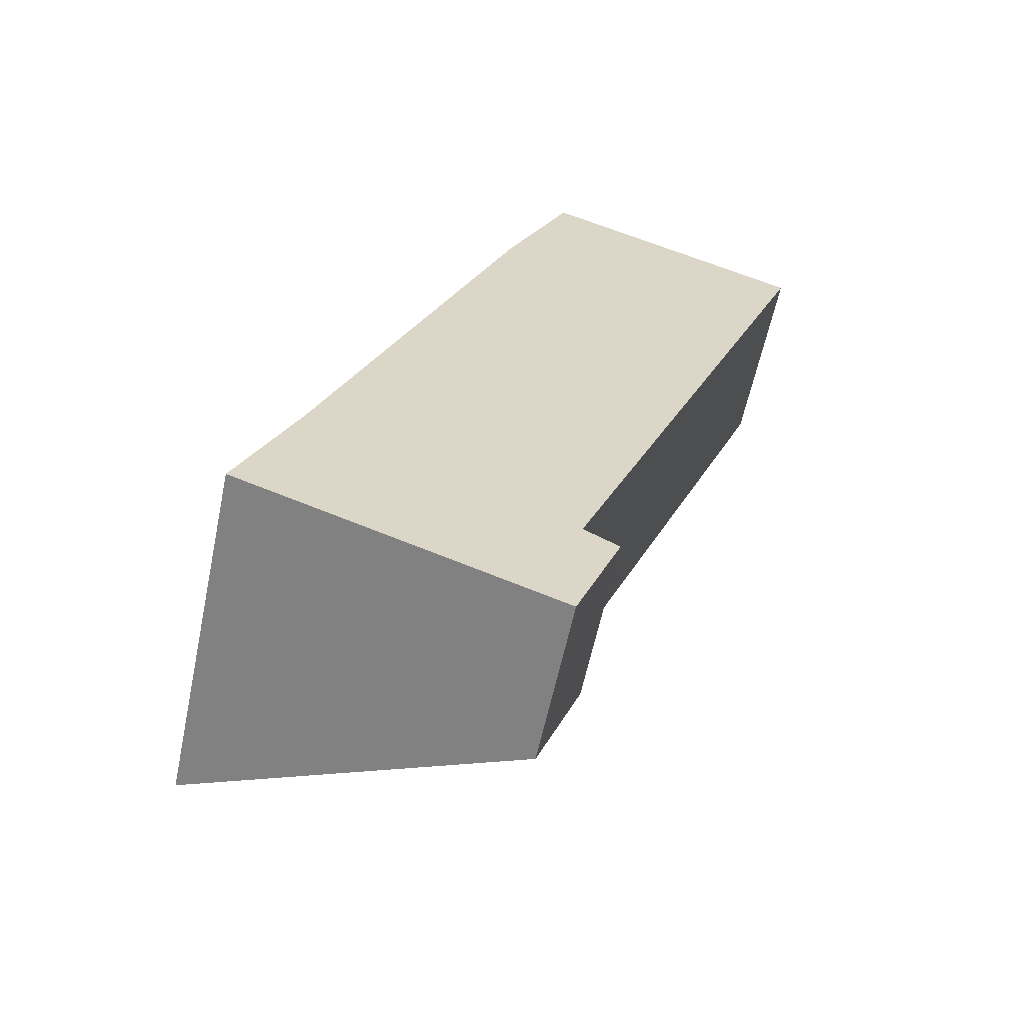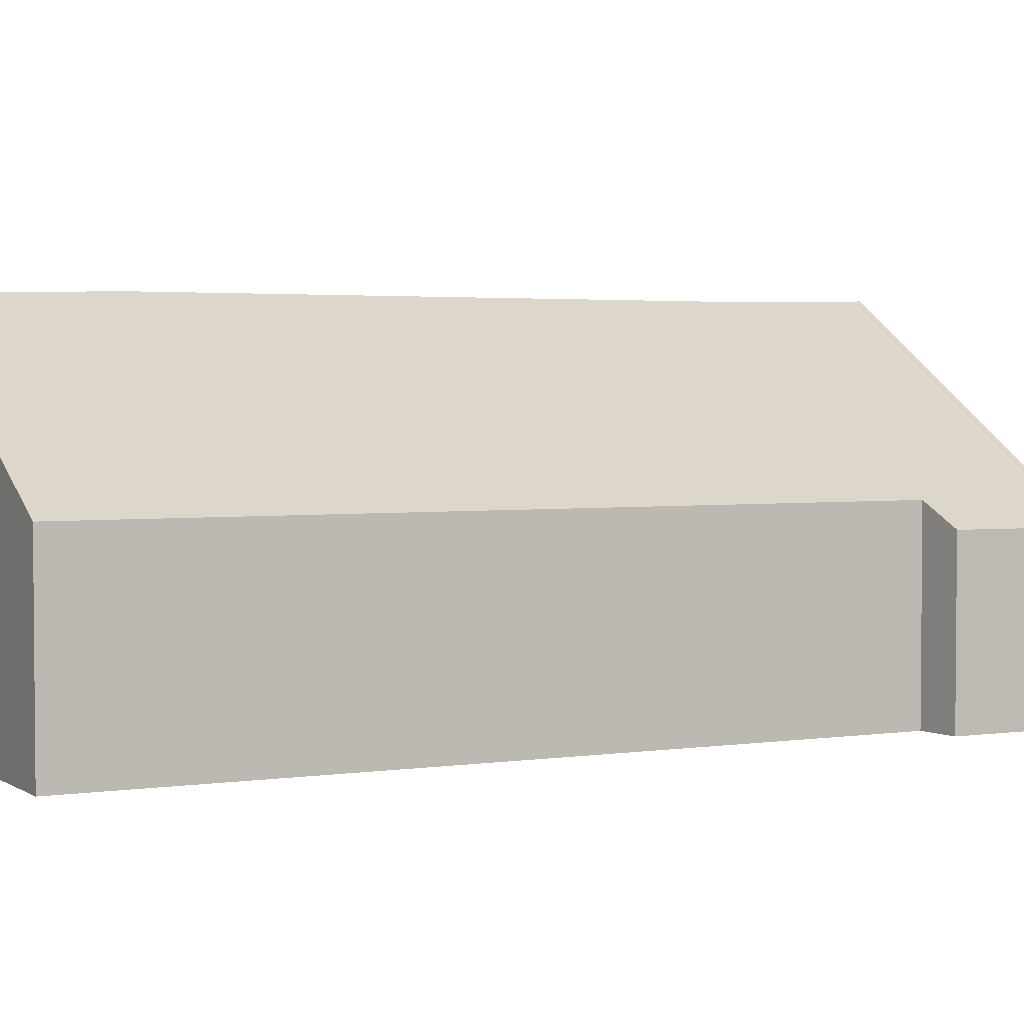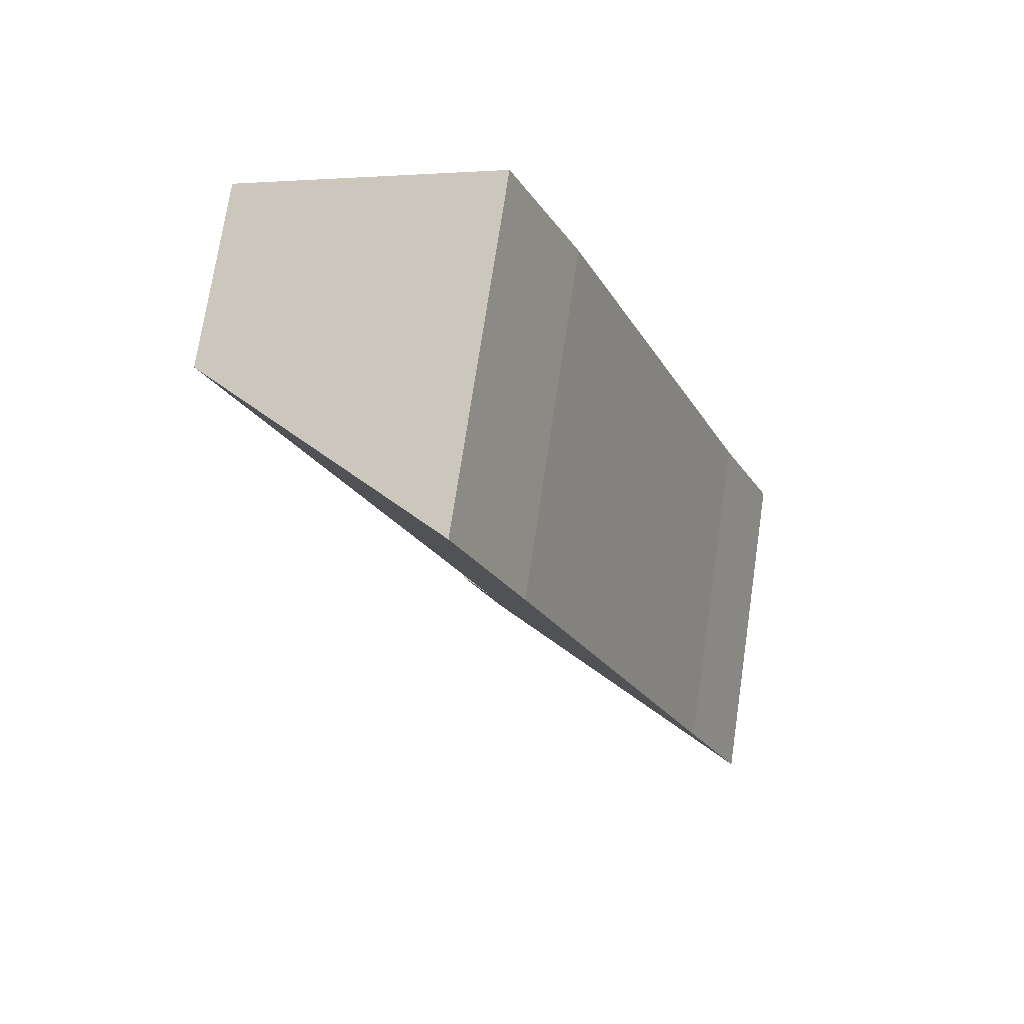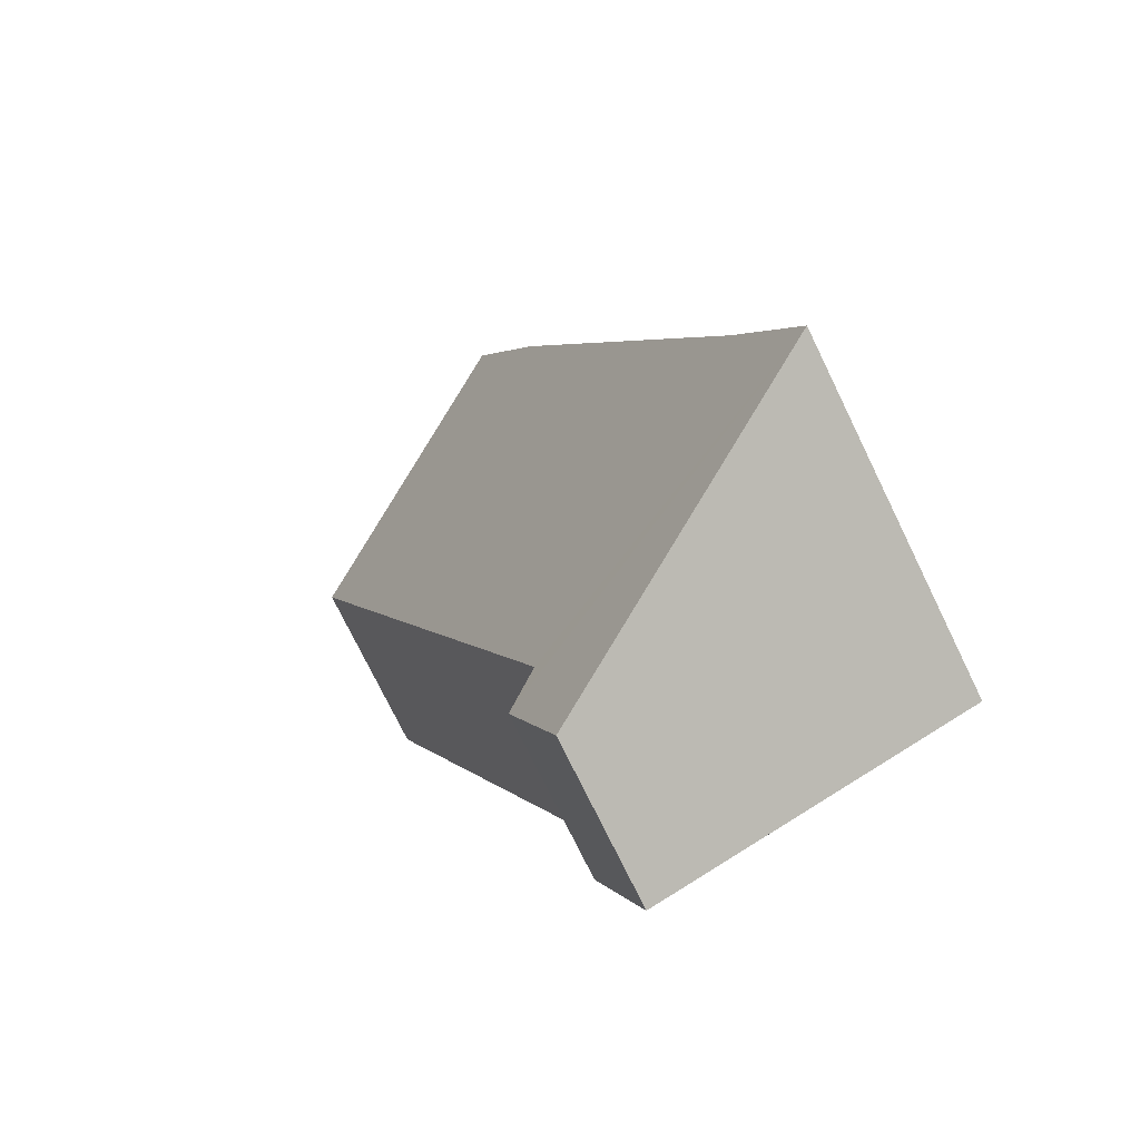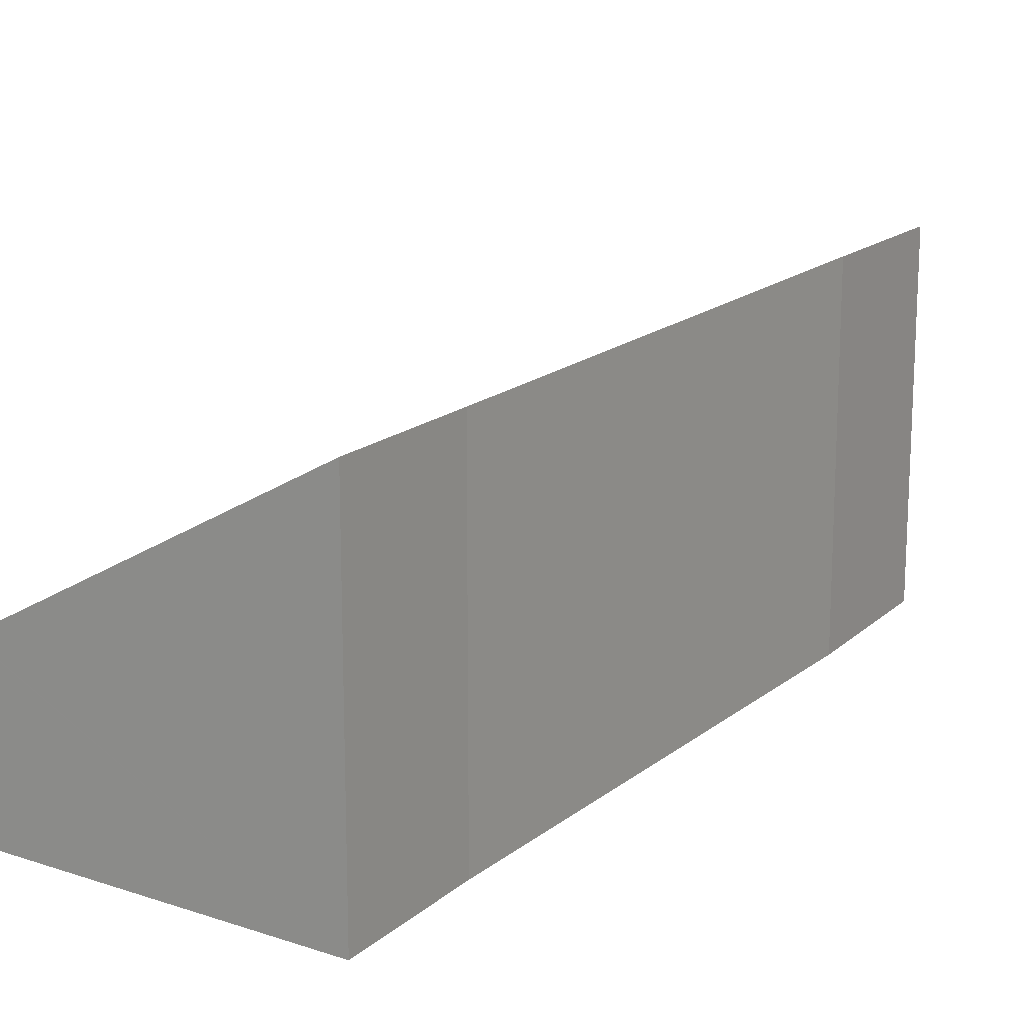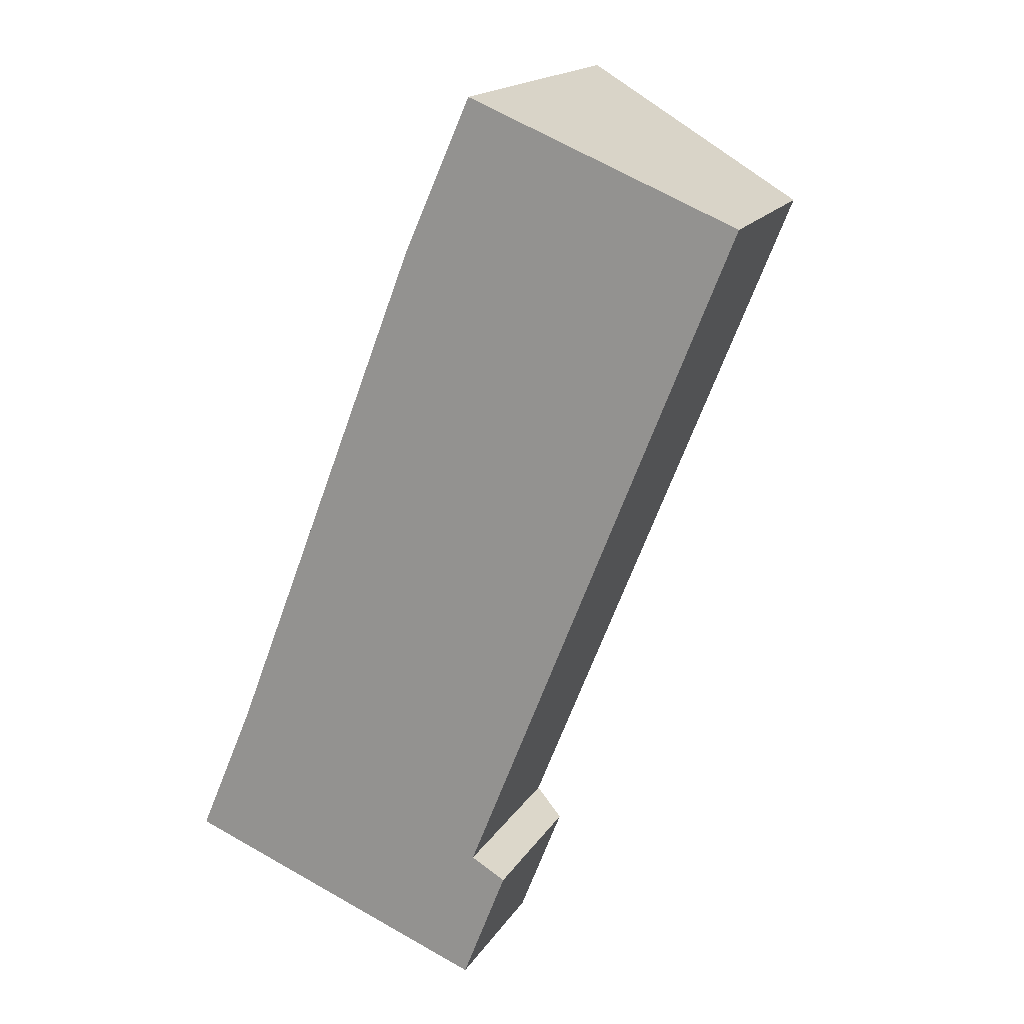
<metadata>
{"format":"obj","ext":"obj","renderer":"f3d","projection":"perspective","resolution":1024,"background":"white","views":[{"elev":-60.6,"azim":-11.9,"up":"+Z"},{"elev":3.4,"azim":84.8,"up":"+Y"},{"elev":72.9,"azim":-171.5,"up":"+Z"},{"elev":-76.3,"azim":-153.9,"up":"+Z"},{"elev":17.2,"azim":-125.6,"up":"+Y"},{"elev":17.5,"azim":22.5,"up":"+Z"}]}
</metadata>
<code>
v  16.25 5.193 19.25
v  7.063 9.682 18.04
v  8.909 9.594 22.22
v  8.907 5.105 0.512
v  1.595 9.554 3.786
v  0 9.594 5.875e-16
v  9.856 4.504 -0.028
v  9.175 4.486 -1.814
v  8.611 4.486 -3.22
v  8.635 4.472 -3.229
v  9.856 1.715e-18 -0.028
v  8.635 1.977e-16 -3.229
v  9.175 1.111e-16 -1.814
v  16.25 -1.179e-15 19.25
v  8.907 -3.135e-17 0.512
v  0 0 0
v  8.611 1.972e-16 -3.22
v  1.595 -2.318e-16 3.786
v  7.063 -1.105e-15 18.04
v  8.909 -1.361e-15 22.22
g defaultobject
f 1 2 3
f 2 1 4
f 2 4 5
f 5 4 6
f 6 4 7
f 6 7 8
f 6 8 9
f 9 8 10
f 11 8 7
f 8 11 10
f 10 11 12
f 12 11 13
f 14 4 1
f 4 14 15
f 9 16 6
f 16 9 10
f 16 10 12
f 16 12 17
f 16 5 6
f 5 16 18
f 19 5 18
f 19 2 5
f 19 3 2
f 3 19 20
f 20 1 3
f 1 20 14
f 15 7 4
f 7 15 11
f 19 14 20
f 14 19 15
f 15 19 18
f 15 18 16
f 15 16 17
f 15 17 11
f 11 17 13
f 13 17 12

</code>
